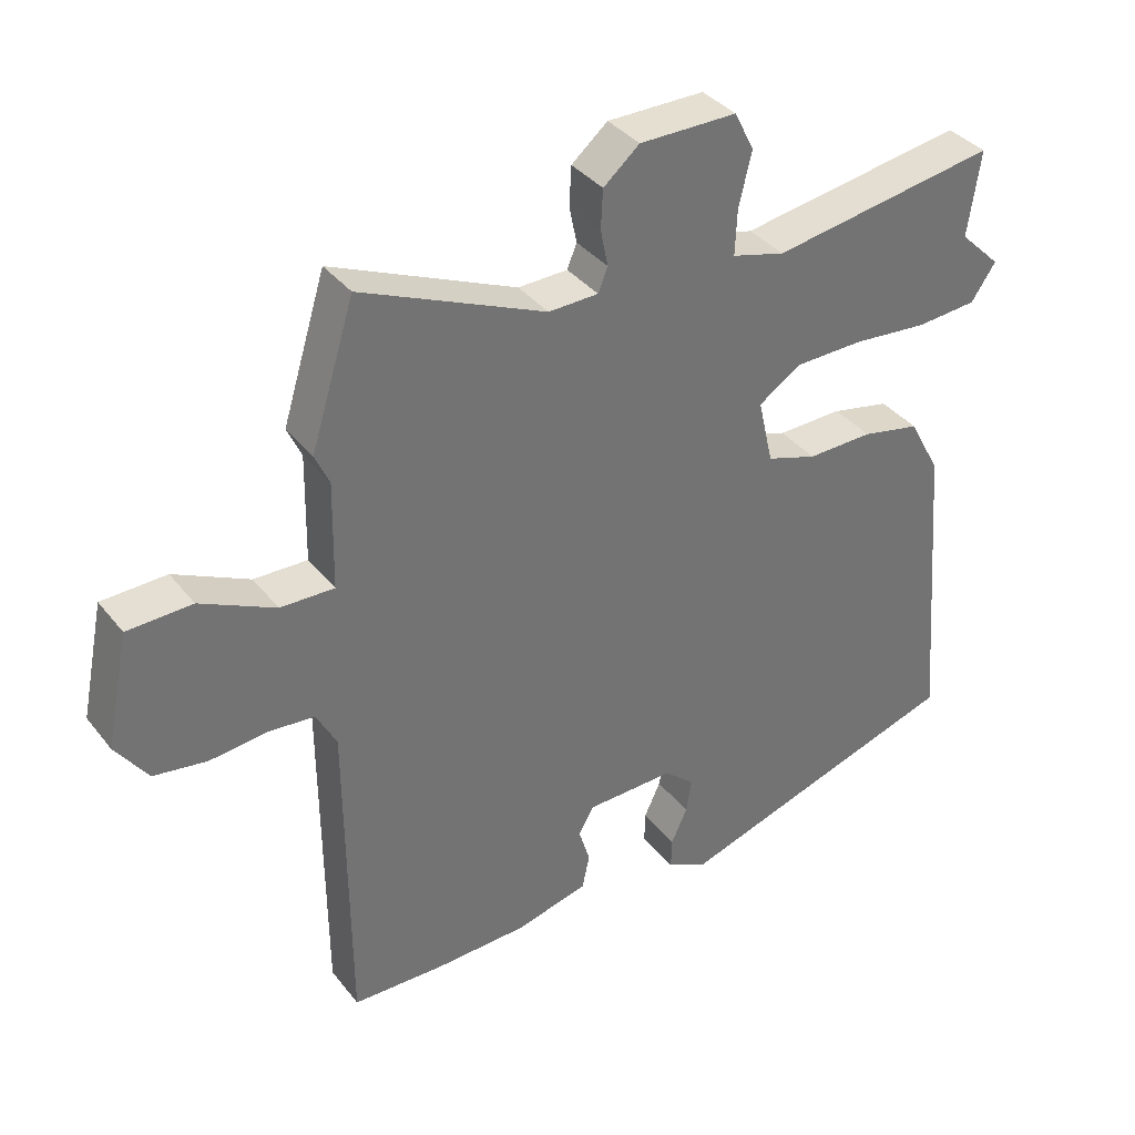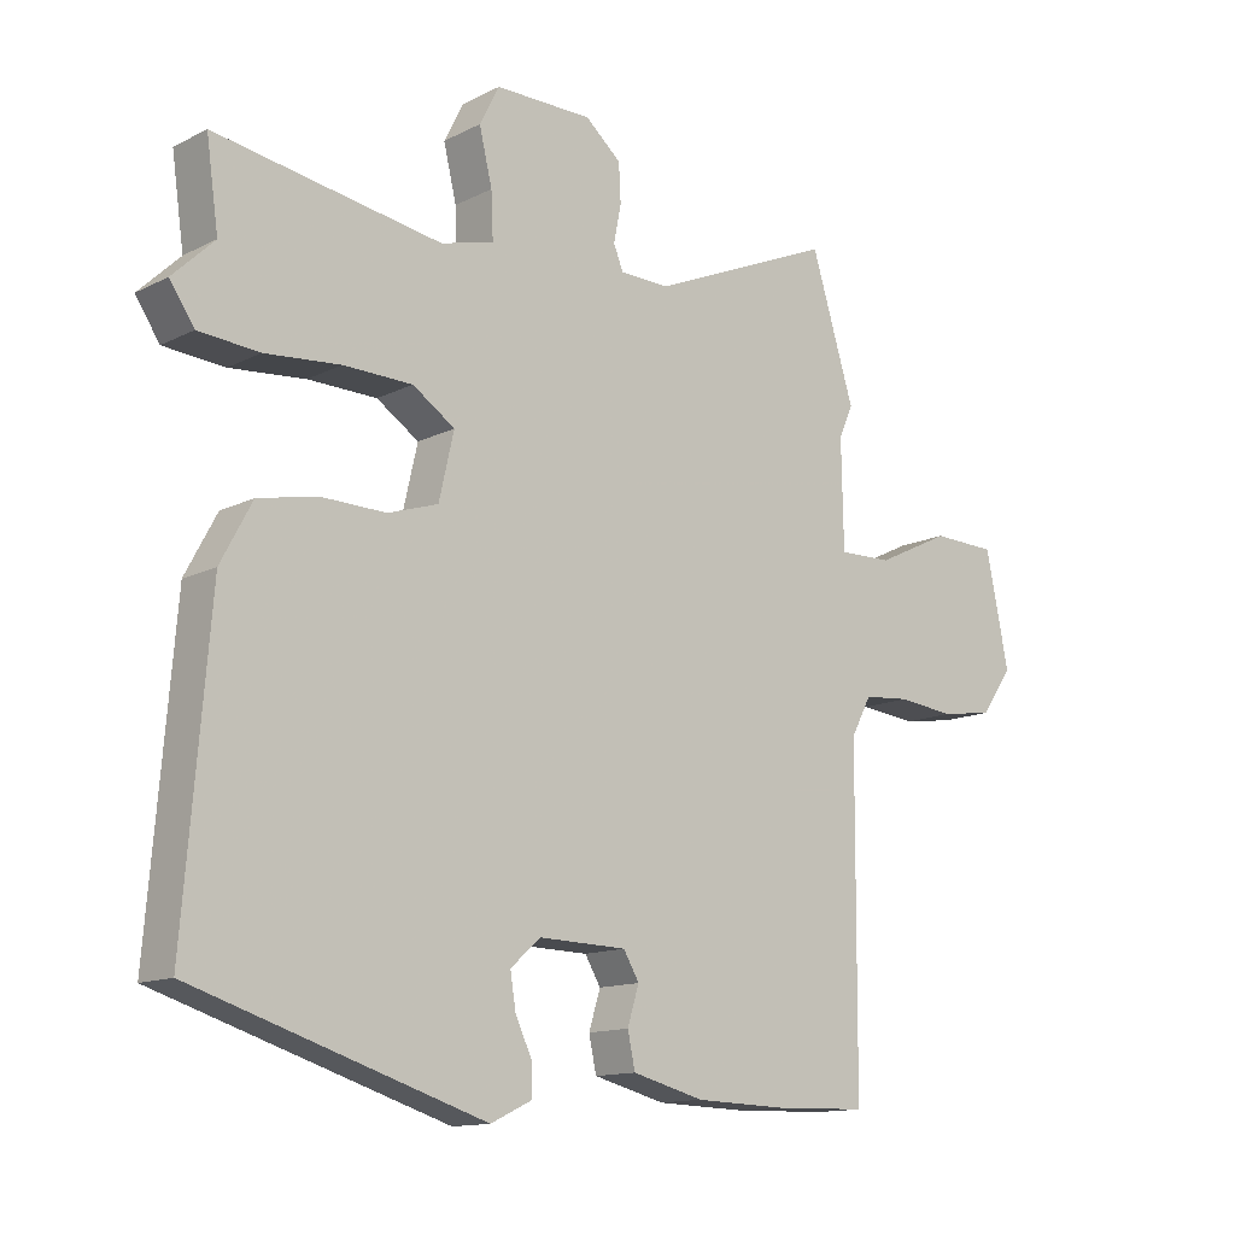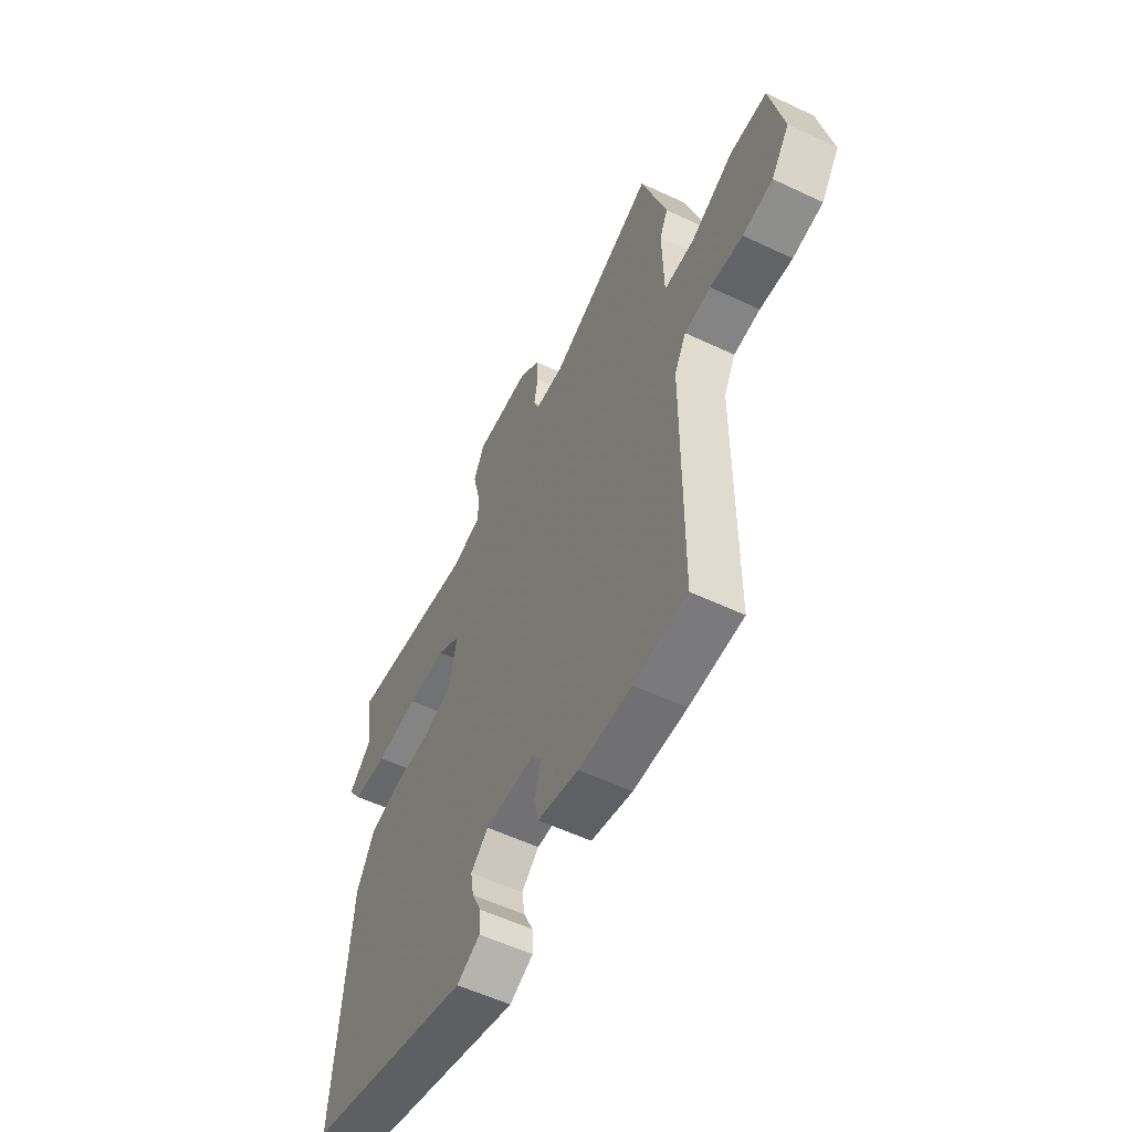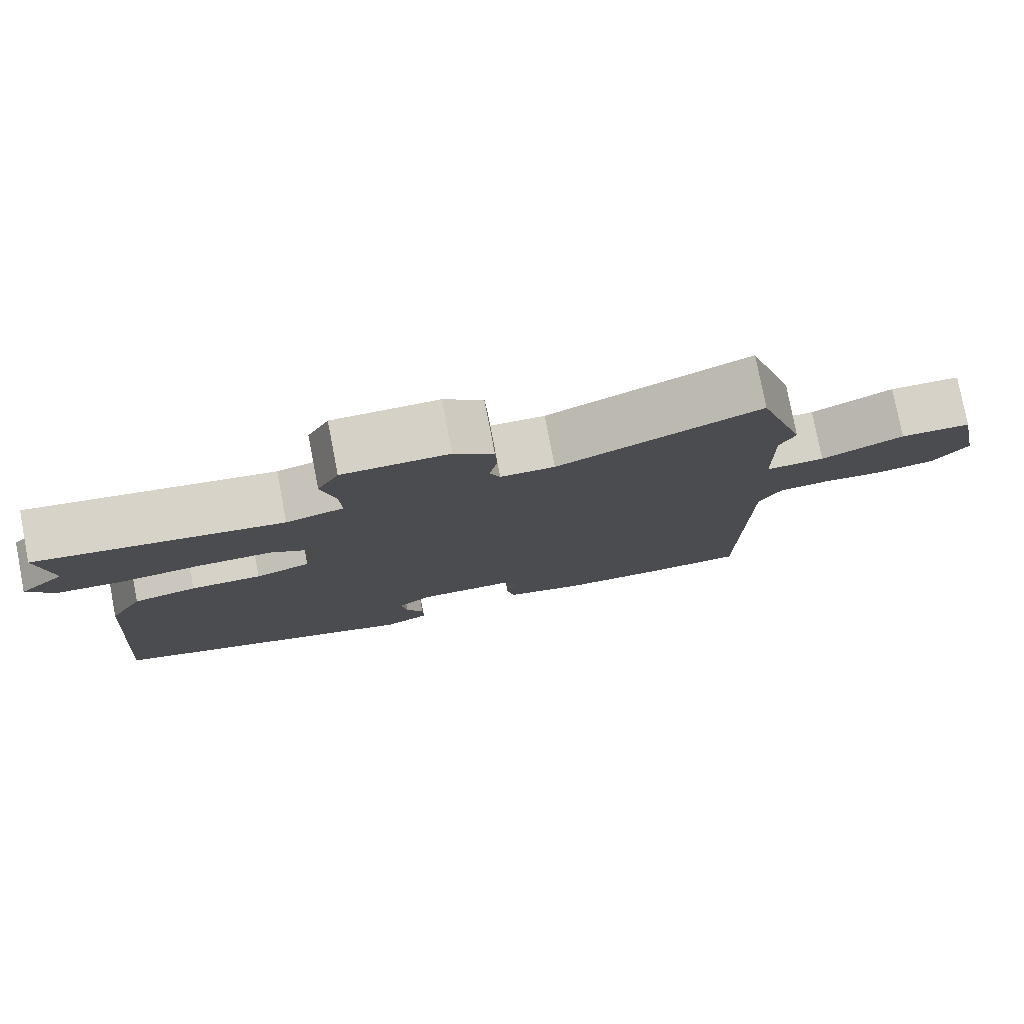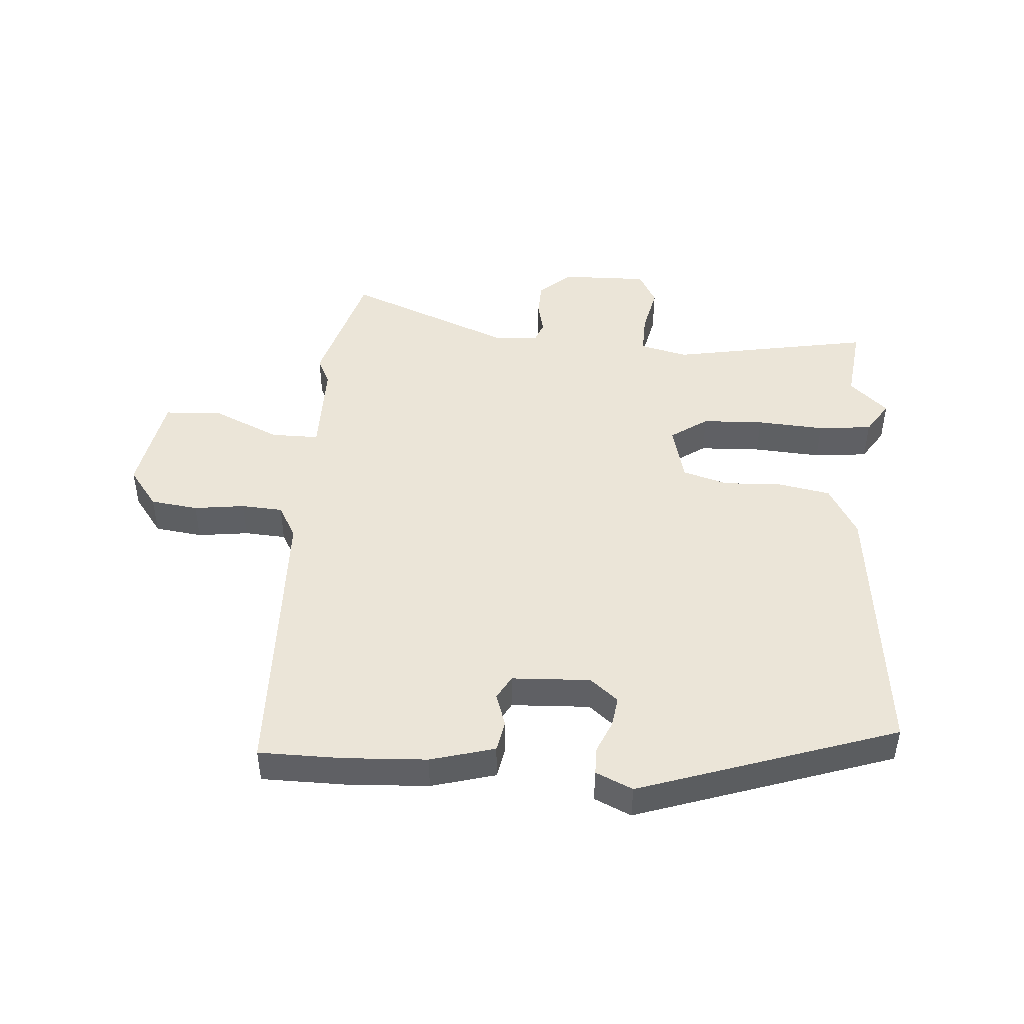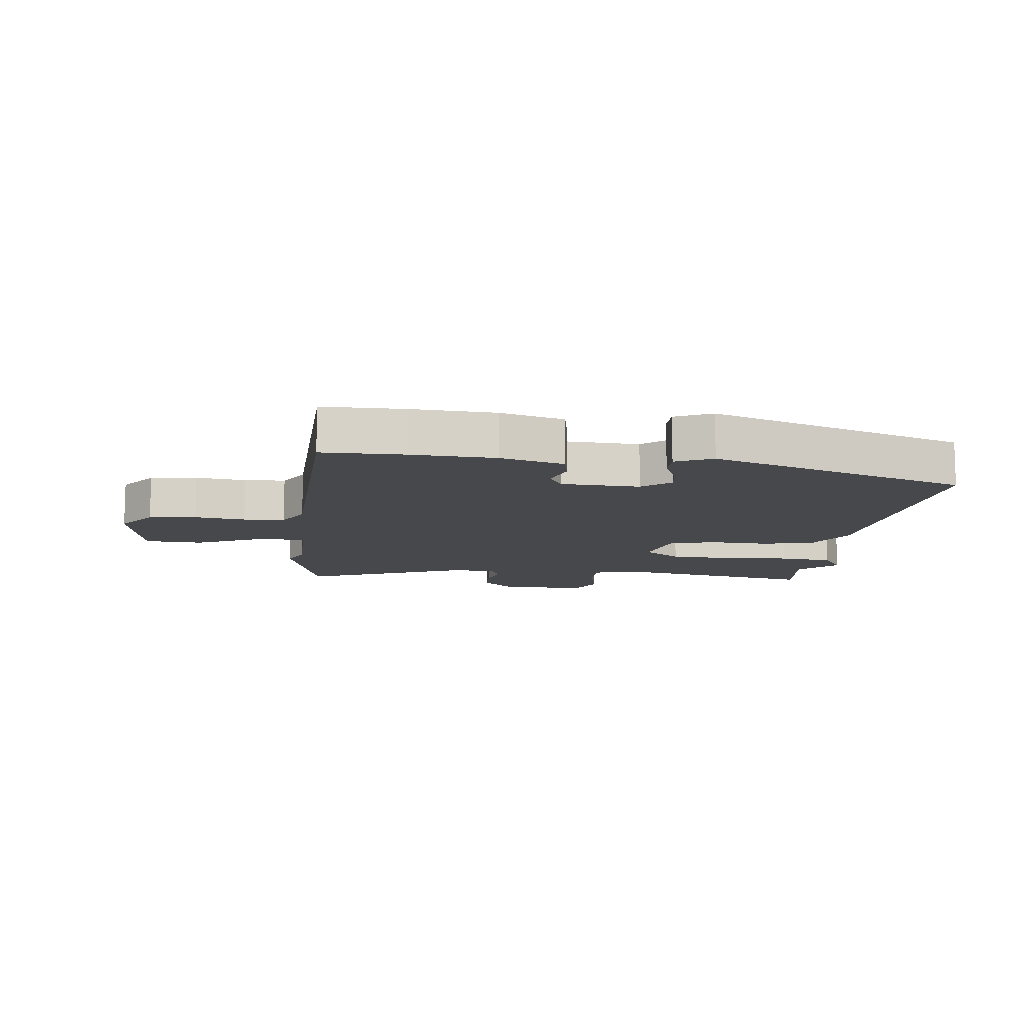
<metadata>
{"format":"obj","ext":"obj","renderer":"f3d","projection":"perspective","resolution":1024,"background":"white","views":[{"elev":36.6,"azim":146.8,"up":"+Z"},{"elev":-13.2,"azim":-41.4,"up":"+Z"},{"elev":-56.6,"azim":63.8,"up":"+Z"},{"elev":78.9,"azim":-10.9,"up":"+Z"},{"elev":45.9,"azim":-177.1,"up":"+Y"},{"elev":-11.2,"azim":172.0,"up":"+Y"}]}
</metadata>
<code>
v 0.458 0.07 0.636
v 0.522 0.07 0.429
v 0.501 0.07 0.383
v 0.504 0.07 0.225
v 0.583 0.07 0.227
v 0.693 0.07 0.28
v 0.788 0.07 0.277
v 0.822 0.07 0.111
v 0.775 0.07 0.045
v 0.697 0.07 0.033
v 0.613 0.07 0.042
v 0.545 0.07 0.036
v 0.515 0.07 -0.02
v 0.512 0.07 -0.5
v 0.375 0.07 -0.504
v 0.239 0.07 -0.5
v 0.133 0.07 -0.473
v 0.122 0.07 -0.422
v 0.139 0.07 -0.367
v 0.116 0.07 -0.328
v -0.013 0.07 -0.325
v -0.058 0.07 -0.364
v -0.05 0.07 -0.414
v -0.026 0.07 -0.466
v -0.025 0.07 -0.512
v -0.085 0.07 -0.541
v -0.511 0.07 -0.407
v -0.474 0.07 0.041
v -0.428 0.07 0.127
v -0.342 0.07 0.145
v -0.246 0.07 0.143
v -0.172 0.07 0.167
v -0.15 0.07 0.263
v -0.212 0.07 0.304
v -0.313 0.07 0.306
v -0.424 0.07 0.296
v -0.513 0.07 0.303
v -0.549 0.07 0.356
v -0.488 0.07 0.415
v -0.506 0.07 0.541
v -0.173 0.07 0.488
v -0.095 0.07 0.509
v -0.098 0.07 0.576
v -0.117 0.07 0.655
v -0.088 0.07 0.712
v 0.055 0.07 0.712
v 0.108 0.07 0.667
v 0.111 0.07 0.61
v 0.1 0.07 0.556
v 0.114 0.07 0.521
v 0.187 0.07 0.519
v 0.458 0 0.636
v 0.522 0 0.429
v 0.501 0 0.383
v 0.504 0 0.225
v 0.583 0 0.227
v 0.693 0 0.28
v 0.788 0 0.277
v 0.822 0 0.111
v 0.775 0 0.045
v 0.697 0 0.033
v 0.613 0 0.042
v 0.545 0 0.036
v 0.515 0 -0.02
v 0.512 0 -0.5
v 0.375 0 -0.504
v 0.239 0 -0.5
v 0.133 0 -0.473
v 0.122 0 -0.422
v 0.139 0 -0.367
v 0.116 0 -0.328
v -0.013 0 -0.325
v -0.058 0 -0.364
v -0.05 0 -0.414
v -0.026 0 -0.466
v -0.025 0 -0.512
v -0.085 0 -0.541
v -0.511 0 -0.407
v -0.474 0 0.041
v -0.428 0 0.127
v -0.342 0 0.145
v -0.246 0 0.143
v -0.172 0 0.167
v -0.15 0 0.263
v -0.212 0 0.304
v -0.313 0 0.306
v -0.424 0 0.296
v -0.513 0 0.303
v -0.549 0 0.356
v -0.488 0 0.415
v -0.506 0 0.541
v -0.173 0 0.488
v -0.095 0 0.509
v -0.098 0 0.576
v -0.117 0 0.655
v -0.088 0 0.712
v 0.055 0 0.712
v 0.108 0 0.667
v 0.111 0 0.61
v 0.1 0 0.556
v 0.114 0 0.521
v 0.187 0 0.519
f 46 47 48 49
f 44 45 46 49
f 43 44 49 50
f 42 43 50
f 41 42 50 51
f 39 40 41
f 38 39 41 51
f 35 36 37 38
f 34 35 38 51
f 28 29 30 31
f 28 31 32
f 27 28 32
f 26 27 32
f 23 24 25 26
f 22 23 26 32
f 21 22 32 33
f 16 17 18 19
f 16 19 20
f 13 14 15 16
f 12 13 16 20
f 8 9 10 11
f 8 11 12
f 5 6 7 8
f 4 5 8 12
f 51 1 2 3
f 33 34 51 3
f 4 12 20 21
f 3 4 21 33
f 100 99 98 97
f 100 97 96 95
f 101 100 95 94
f 101 94 93
f 102 101 93 92
f 92 91 90
f 102 92 90 89
f 89 88 87 86
f 102 89 86 85
f 82 81 80 79
f 83 82 79
f 83 79 78
f 83 78 77
f 77 76 75 74
f 83 77 74 73
f 84 83 73 72
f 70 69 68 67
f 71 70 67
f 67 66 65 64
f 71 67 64 63
f 62 61 60 59
f 63 62 59
f 59 58 57 56
f 63 59 56 55
f 54 53 52 102
f 54 102 85 84
f 72 71 63 55
f 84 72 55 54
f 1 52 53 2
f 2 53 54 3
f 3 54 55 4
f 4 55 56 5
f 5 56 57 6
f 6 57 58 7
f 7 58 59 8
f 8 59 60 9
f 9 60 61 10
f 10 61 62 11
f 11 62 63 12
f 12 63 64 13
f 13 64 65 14
f 14 65 66 15
f 15 66 67 16
f 16 67 68 17
f 17 68 69 18
f 18 69 70 19
f 19 70 71 20
f 20 71 72 21
f 21 72 73 22
f 22 73 74 23
f 23 74 75 24
f 24 75 76 25
f 25 76 77 26
f 26 77 78 27
f 27 78 79 28
f 28 79 80 29
f 29 80 81 30
f 30 81 82 31
f 31 82 83 32
f 32 83 84 33
f 33 84 85 34
f 34 85 86 35
f 35 86 87 36
f 36 87 88 37
f 37 88 89 38
f 38 89 90 39
f 39 90 91 40
f 40 91 92 41
f 41 92 93 42
f 42 93 94 43
f 43 94 95 44
f 44 95 96 45
f 45 96 97 46
f 46 97 98 47
f 47 98 99 48
f 48 99 100 49
f 49 100 101 50
f 50 101 102 51
f 51 102 52 1

</code>
